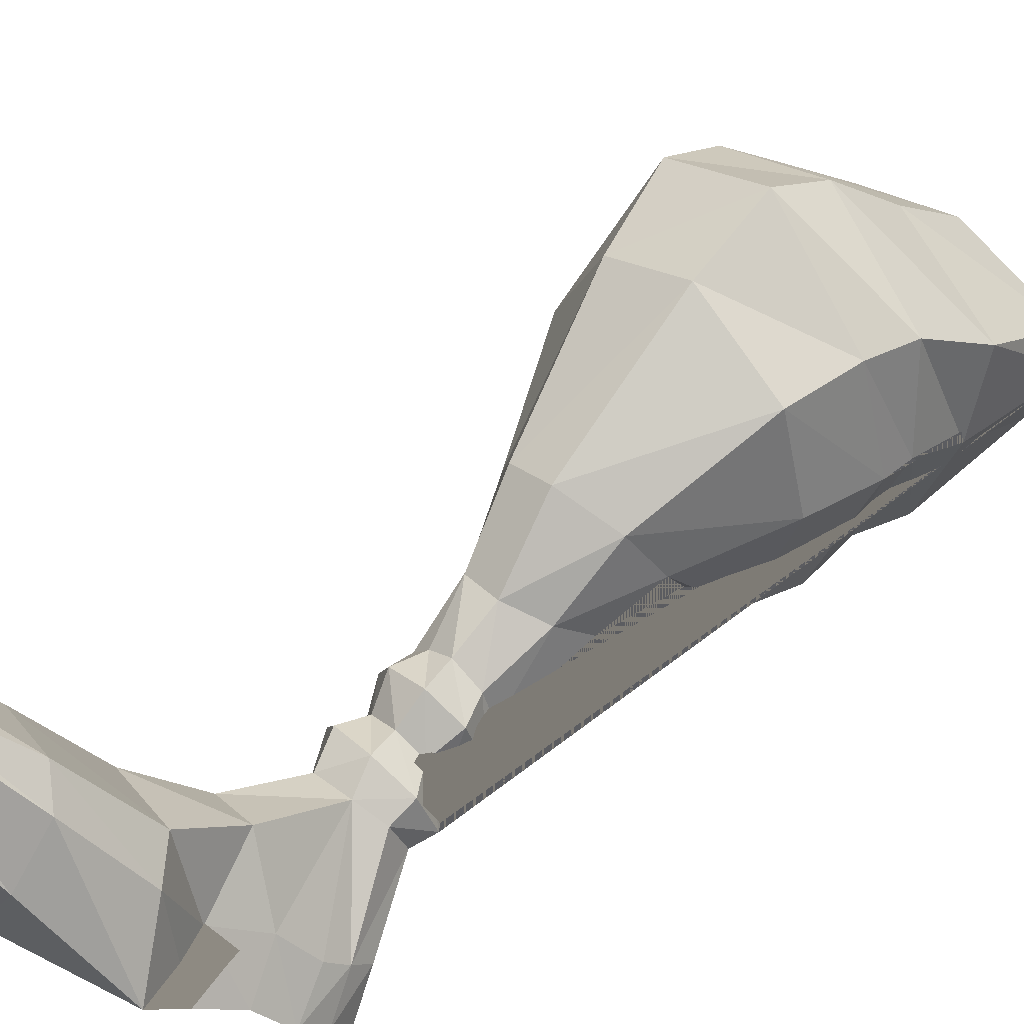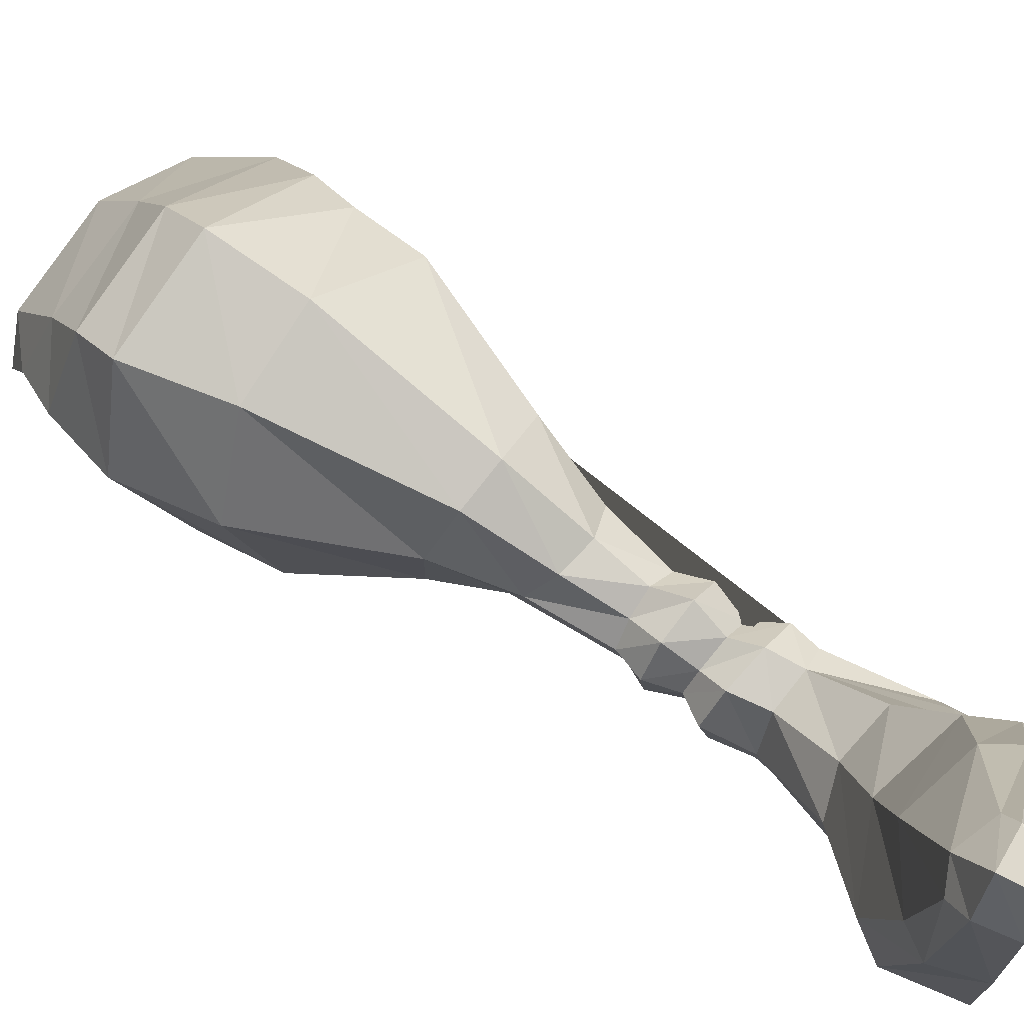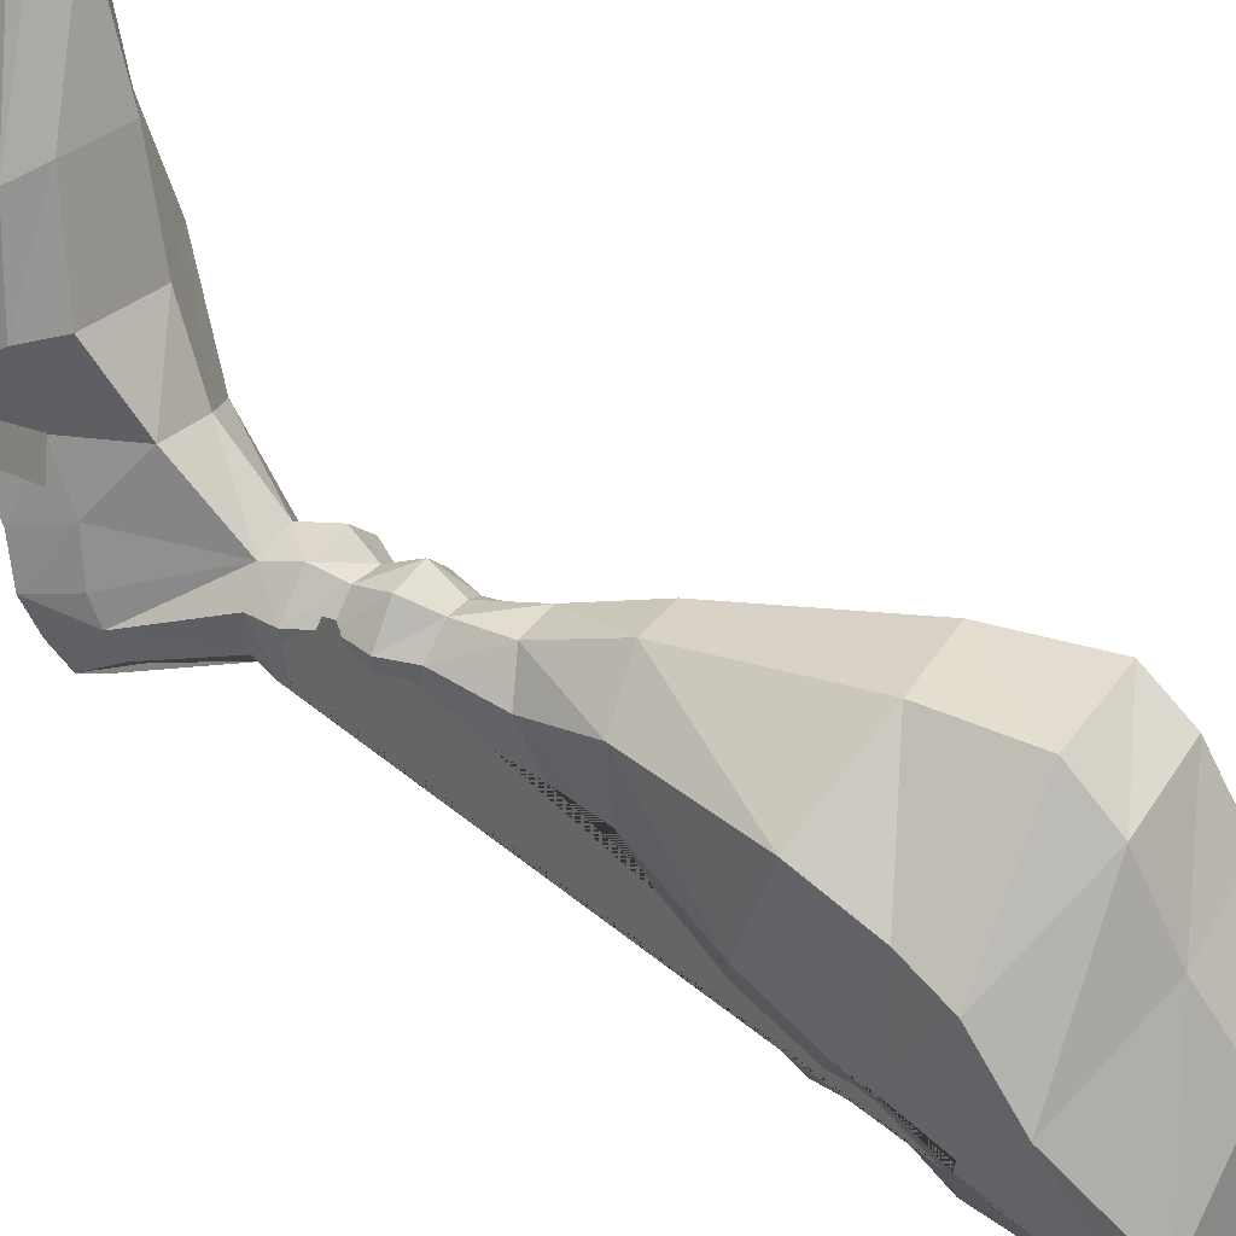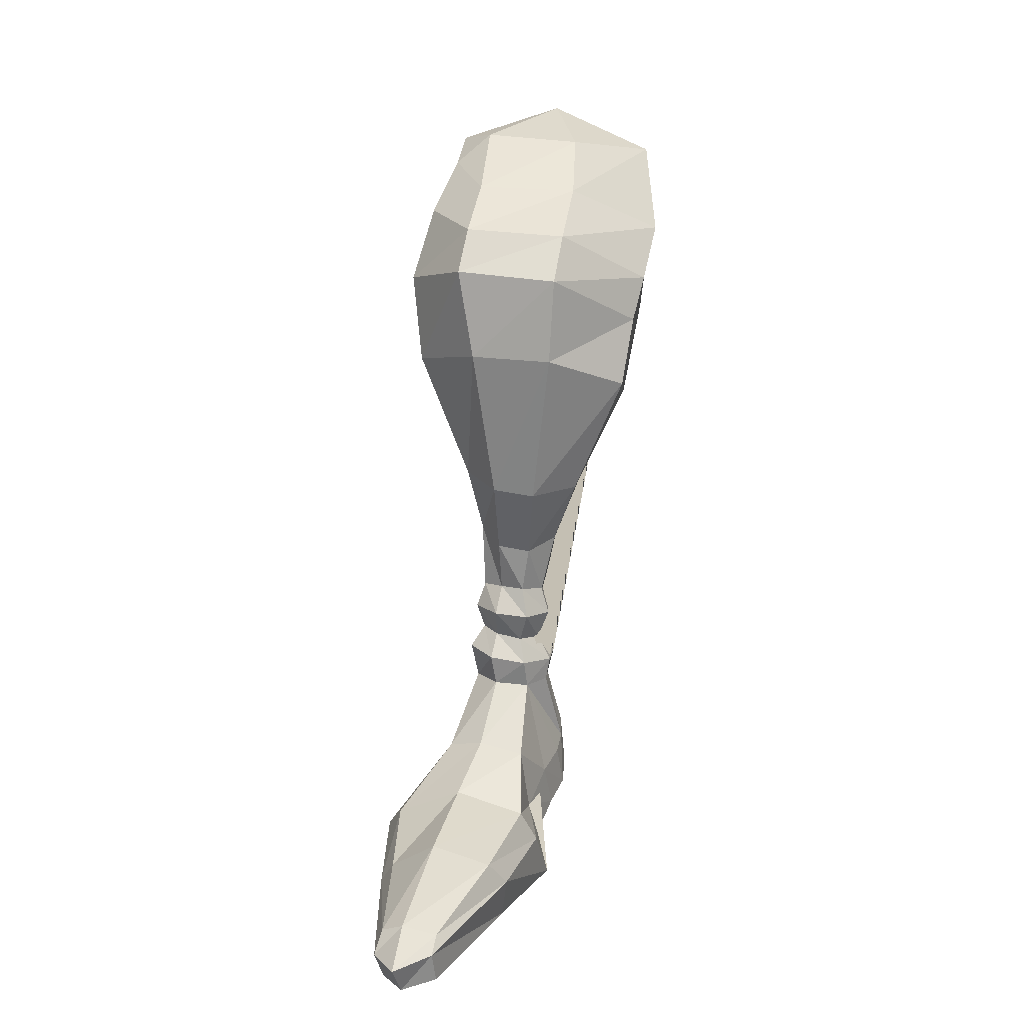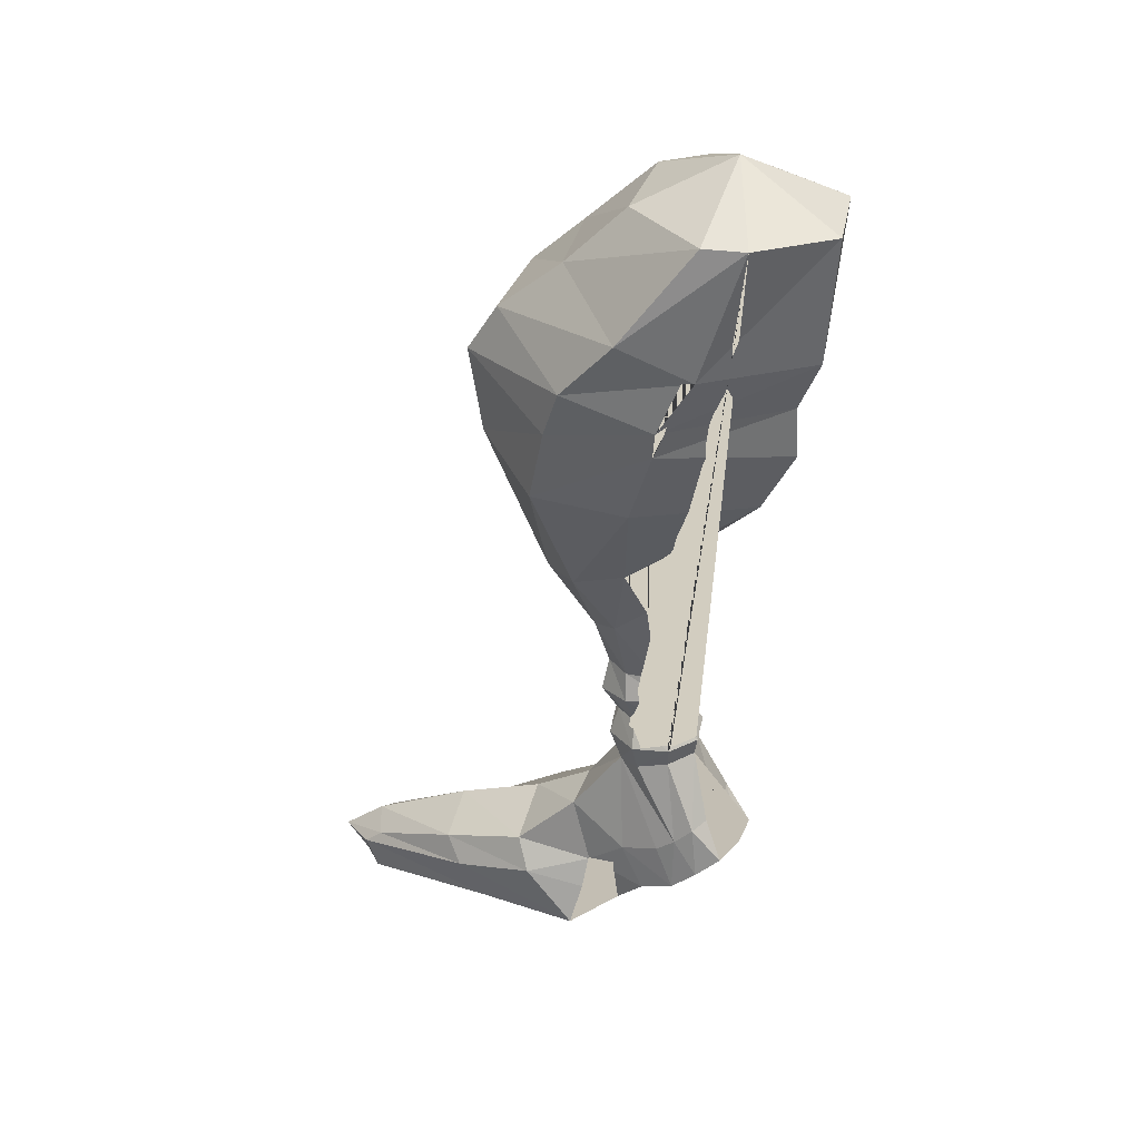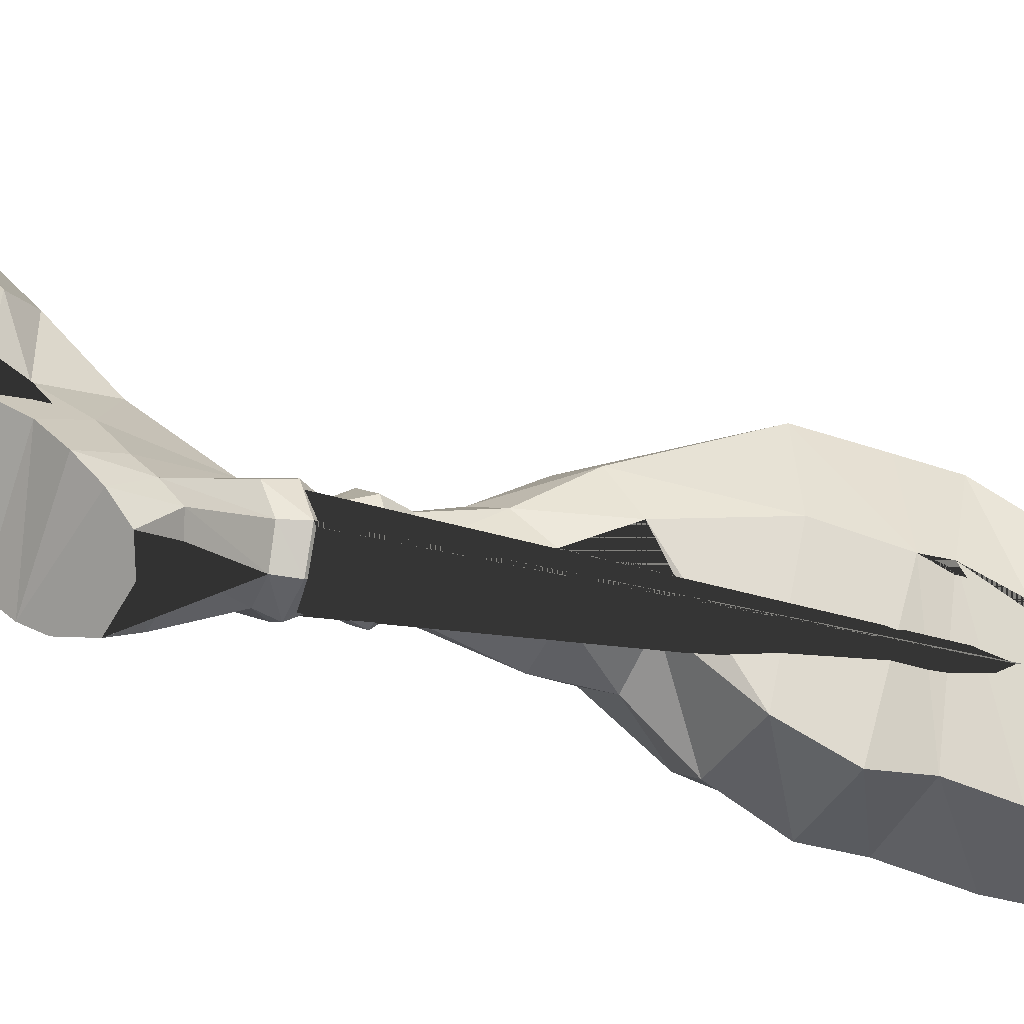
<metadata>
{"format":"obj","ext":"obj","renderer":"f3d","projection":"perspective","resolution":1024,"background":"white","views":[{"elev":57.2,"azim":37.3,"up":"+Z"},{"elev":55.5,"azim":-56.3,"up":"+Z"},{"elev":62.8,"azim":115.5,"up":"+Z"},{"elev":6.8,"azim":-14.8,"up":"+Y"},{"elev":29.6,"azim":83.7,"up":"+Y"},{"elev":-30.0,"azim":61.3,"up":"+Z"}]}
</metadata>
<code>
o right_leg-20_antylamon_good.blend_Mesh.013
v 0.02374 -0.07346 0.006121
v 0.04523 -0.07423 -0.06101
v -0.1475 -0.06796 0.08663
v -0.2996 -0.05209 0.01911
v -0.3276 -0.05236 -0.06672
v -0.2467 -0.05423 -0.1659
v -0.1438 -0.06366 -0.2521
v -0.004179 -0.07694 -0.2085
v 0.04523 -0.07423 -0.06101
v 0.002744 -0.2306 0.1273
v 0.01474 -0.2906 0.005622
v -0.1799 -0.1651 0.1824
v -0.3447 -0.1572 0.1288
v -0.3605 -0.1052 0.002776
v -0.2801 -0.1392 -0.1239
v -0.2038 -0.2335 -0.2251
v -0.03633 -0.2911 -0.1989
v 0.01474 -0.2906 0.005622
v -0.04636 -0.3267 0.2053
v -0.00494 -0.3807 0.06087
v -0.2292 -0.2531 0.2809
v -0.39 -0.239 0.2094
v -0.4195 -0.1996 0.05541
v -0.343 -0.2693 -0.1018
v -0.2517 -0.3424 -0.1852
v -0.06735 -0.3774 -0.1701
v -0.00494 -0.3807 0.06087
v -0.07381 -0.4052 0.2255
v -0.01443 -0.4253 0.06301
v -0.2587 -0.335 0.3271
v -0.4167 -0.317 0.2444
v -0.4652 -0.3265 0.07827
v -0.3852 -0.3798 -0.08498
v -0.2596 -0.438 -0.1838
v -0.07806 -0.4667 -0.178
v -0.01443 -0.4253 0.06301
v -0.1012 -0.5254 0.2448
v -0.0488 -0.5446 0.09364
v -0.2613 -0.4811 0.3042
v -0.3889 -0.4723 0.2402
v -0.4518 -0.4796 0.08796
v -0.3889 -0.5124 -0.06201
v -0.2495 -0.5611 -0.1404
v -0.1024 -0.5668 -0.1272
v -0.0488 -0.5446 0.09364
v -0.1699 -0.7262 0.1674
v -0.1281 -0.6981 0.08699
v -0.2629 -0.7387 0.2
v -0.3305 -0.7276 0.1699
v -0.3623 -0.6992 0.08986
v -0.3253 -0.672 -0.02033
v -0.2384 -0.6698 -0.06865
v -0.1561 -0.6702 -0.02017
v -0.1281 -0.6981 0.08699
v -0.1891 -0.832 0.09449
v -0.1614 -0.7882 0.0434
v -0.2491 -0.8546 0.1205
v -0.3049 -0.8438 0.107
v -0.3256 -0.8098 0.05983
v -0.301 -0.7736 0.004626
v -0.2451 -0.781 -0.06763
v -0.1545 -0.7861 -0.04156
v -0.1614 -0.7882 0.0434
v -0.1638 -1.074 -1e-05
v -0.1885 -1.08 0.06075
v -0.194 -1.122 0.05072
v -0.1782 -1.11 -0.001265
v -0.2501 -1.082 0.09169
v -0.2389 -1.129 0.07334
v -0.3125 -1.07 0.07329
v -0.2986 -1.123 0.05856
v -0.3385 -1.054 0.01815
v -0.3171 -1.119 -0.01255
v -0.3128 -1.054 -0.04261
v -0.303 -1.11 -0.04671
v -0.2523 -1.065 -0.07457
v -0.2578 -1.098 -0.06401
v -0.1901 -1.07 -0.05514
v -0.2021 -1.105 -0.05282
v -0.1638 -1.074 -1e-05
v -0.1782 -1.11 -0.001265
v -0.2086 -0.9364 0.07048
v -0.1893 -0.9372 0.02058
v -0.2543 -0.9325 0.09397
v -0.29 -0.9289 0.07049
v -0.3147 -0.9274 0.03632
v -0.2962 -0.9301 -0.007331
v -0.2511 -0.9344 -0.02987
v -0.2057 -0.9367 -0.01808
v -0.1893 -0.9372 0.02058
v -0.1953 -0.9841 0.07298
v -0.2114 -1.035 0.05489
v -0.1929 -1.03 0.002844
v -0.1745 -0.9744 -0.000489
v -0.2492 -0.9872 0.1068
v -0.2539 -1.035 0.07652
v -0.306 -0.9804 0.08605
v -0.2956 -1.026 0.05388
v -0.3303 -0.971 0.03191
v -0.3115 -1.015 0.01816
v -0.3092 -0.9644 -0.02417
v -0.2926 -1.013 -0.02203
v -0.2561 -0.9639 -0.05659
v -0.2507 -1.019 -0.04513
v -0.198 -0.9664 -0.04471
v -0.2079 -1.023 -0.03171
v -0.1745 -0.9744 -0.000489
v -0.1929 -1.03 0.002844
v -0.2021 -1.105 -0.05282
v -0.1782 -1.11 -0.001265
v -0.1356 -1.228 -0.04115
v -0.1699 -1.212 -0.09387
v -0.194 -1.122 0.05072
v -0.1436 -1.255 -0.01084
v -0.2389 -1.129 0.07334
v -0.1604 -1.28 0.01825
v -0.5216 -1.471 0.5065
v -0.5812 -1.451 0.5014
v -0.6135 -1.507 0.5696
v -0.5361 -1.497 0.5348
v -0.6108 -1.465 0.471
v -0.6304 -1.5 0.4965
v -0.3171 -1.119 -0.01255
v -0.303 -1.11 -0.04671
v -0.3058 -1.239 -0.1038
v -0.3101 -1.259 -0.06766
v -0.2578 -1.098 -0.06401
v -0.2526 -1.214 -0.1236
v -0.2021 -1.105 -0.05282
v -0.1699 -1.212 -0.09387
v -0.1215 -1.286 -0.09024
v -0.1503 -1.269 -0.1291
v -0.1256 -1.317 -0.04785
v -0.1408 -1.35 -0.007822
v -0.5902 -1.555 0.5315
v -0.5241 -1.548 0.5145
v -0.609 -1.549 0.4685
v -0.2748 -1.308 -0.1423
v -0.2995 -1.336 -0.1214
v -0.2196 -1.274 -0.161
v -0.1503 -1.269 -0.1291
v -0.3519 -1.292 -0.03552
v -0.3317 -1.364 -0.08209
v -0.2995 -1.336 -0.1214
v -0.1408 -1.35 -0.007822
v -0.1791 -1.377 0.04075
v -0.3317 -1.364 -0.08209
v -0.2027 -1.303 0.07386
v -0.1791 -1.377 0.04075
v -0.2748 -1.308 -0.1423
v -0.1256 -1.317 -0.04785
v -0.2196 -1.274 -0.161
v -0.1215 -1.286 -0.09024
v -0.1503 -1.269 -0.1291
v -0.2986 -1.123 0.05856
v -0.3446 -1.23 0.1169
v -0.2736 -1.247 0.1544
v -0.3915 -1.242 0.06393
v -0.4092 -1.346 -0.001251
v -0.3858 -1.405 -0.03213
v -0.2161 -1.424 0.07856
v -0.3858 -1.405 -0.03213
v -0.2494 -1.359 0.1279
v -0.2161 -1.424 0.07856
v -0.4115 -1.301 0.2065
v -0.3 -1.338 0.2528
v -0.5113 -1.346 0.1465
v -0.5215 -1.382 0.09208
v -0.4788 -1.476 0.03478
v -0.2234 -1.481 0.1664
v -0.4788 -1.476 0.03478
v -0.2661 -1.392 0.2415
v -0.2234 -1.481 0.1664
v -0.4898 -1.361 0.342
v -0.395 -1.393 0.3796
v -0.5529 -1.411 0.2765
v -0.5693 -1.446 0.2494
v -0.5358 -1.51 0.2192
v -0.3525 -1.508 0.3135
v -0.5358 -1.51 0.2192
v -0.3561 -1.433 0.361
v -0.3525 -1.508 0.3135
v -0.5241 -1.548 0.5145
v -0.5902 -1.555 0.5315
v -0.609 -1.549 0.4685
v -0.1367 0.0105 -0.07816
f 2 1 10
f 10 11 2
f 1 3 12
f 12 10 1
f 3 4 13
f 13 12 3
f 4 5 14
f 14 13 4
f 5 6 15
f 15 14 5
f 6 7 16
f 16 15 6
f 7 8 17
f 17 16 7
f 8 9 18
f 18 17 8
f 11 10 19
f 19 20 11
f 10 12 21
f 21 19 10
f 12 13 22
f 22 21 12
f 13 14 23
f 23 22 13
f 14 15 24
f 24 23 14
f 15 16 25
f 25 24 15
f 16 17 26
f 26 25 16
f 17 18 27
f 27 26 17
f 20 19 28
f 28 29 20
f 19 21 30
f 30 28 19
f 21 22 31
f 31 30 21
f 22 23 32
f 32 31 22
f 23 24 33
f 33 32 23
f 24 25 34
f 34 33 24
f 25 26 35
f 35 34 25
f 26 27 36
f 36 35 26
f 29 28 37
f 37 38 29
f 28 30 39
f 39 37 28
f 30 31 40
f 40 39 30
f 31 32 41
f 41 40 31
f 32 33 42
f 42 41 32
f 33 34 43
f 43 42 33
f 34 35 44
f 44 43 34
f 35 36 45
f 45 44 35
f 38 37 46
f 46 47 38
f 37 39 48
f 48 46 37
f 39 40 49
f 49 48 39
f 40 41 50
f 50 49 40
f 41 42 51
f 51 50 41
f 42 43 52
f 52 51 42
f 43 44 53
f 53 52 43
f 44 45 54
f 54 53 44
f 47 46 55
f 55 56 47
f 46 48 57
f 57 55 46
f 48 49 58
f 58 57 48
f 49 50 59
f 59 58 49
f 50 51 60
f 60 59 50
f 51 52 61
f 61 60 51
f 52 53 62
f 62 61 52
f 53 54 63
f 63 62 53
f 64 65 66
f 66 67 64
f 65 68 69
f 69 66 65
f 68 70 71
f 71 69 68
f 70 72 73
f 73 71 70
f 72 74 75
f 75 73 72
f 74 76 77
f 77 75 74
f 76 78 79
f 79 77 76
f 78 80 81
f 81 79 78
f 55 82 83
f 83 56 55
f 57 84 82
f 82 55 57
f 58 85 84
f 84 57 58
f 59 86 85
f 85 58 59
f 60 87 86
f 86 59 60
f 61 88 87
f 87 60 61
f 62 89 88
f 88 61 62
f 63 90 89
f 89 62 63
f 91 92 93
f 93 94 91
f 95 96 92
f 92 91 95
f 97 98 96
f 96 95 97
f 99 100 98
f 98 97 99
f 101 102 100
f 100 99 101
f 103 104 102
f 102 101 103
f 105 106 104
f 104 103 105
f 107 108 106
f 106 105 107
f 82 91 94
f 94 83 82
f 84 95 91
f 91 82 84
f 85 97 95
f 95 84 85
f 86 99 97
f 97 85 86
f 87 101 99
f 99 86 87
f 88 103 101
f 101 87 88
f 89 105 103
f 103 88 89
f 90 107 105
f 105 89 90
f 92 65 64
f 64 93 92
f 96 68 65
f 65 92 96
f 98 70 68
f 68 96 98
f 100 72 70
f 70 98 100
f 102 74 72
f 72 100 102
f 104 76 74
f 74 102 104
f 106 78 76
f 76 104 106
f 108 80 78
f 78 106 108
f 109 110 111
f 111 112 109
f 110 113 114
f 114 111 110
f 114 113 115
f 115 116 114
f 117 118 119
f 119 120 117
f 118 121 122
f 122 119 118
f 123 124 125
f 125 126 123
f 124 127 128
f 128 125 124
f 127 129 130
f 130 128 127
f 112 111 131
f 131 132 112
f 111 114 133
f 133 131 111
f 114 116 134
f 134 133 114
f 120 119 135
f 135 136 120
f 119 122 137
f 137 135 119
f 126 125 138
f 138 139 126
f 125 128 140
f 140 138 125
f 128 130 141
f 141 140 128
f 123 126 142
f 126 139 143
f 143 142 126
f 144 145 146
f 146 147 144
f 134 116 148
f 148 149 134
f 116 115 148
f 144 150 151
f 151 145 144
f 150 152 153
f 153 151 150
f 152 154 153
f 115 155 156
f 156 157 115
f 155 123 158
f 158 156 155
f 123 142 159
f 159 158 123
f 142 143 160
f 160 159 142
f 147 146 161
f 161 162 147
f 149 148 163
f 163 164 149
f 148 115 157
f 157 163 148
f 157 156 165
f 165 166 157
f 156 158 167
f 167 165 156
f 158 159 168
f 168 167 158
f 159 160 169
f 169 168 159
f 162 161 170
f 170 171 162
f 164 163 172
f 172 173 164
f 163 157 166
f 166 172 163
f 166 165 174
f 174 175 166
f 165 167 176
f 176 174 165
f 167 168 177
f 177 176 167
f 168 169 178
f 178 177 168
f 171 170 179
f 179 180 171
f 173 172 181
f 181 182 173
f 172 166 175
f 175 181 172
f 175 174 118
f 118 117 175
f 174 176 121
f 121 118 174
f 121 176 177
f 177 122 121
f 122 177 178
f 178 137 122
f 183 184 185
f 182 181 120
f 120 136 182
f 181 175 117
f 117 120 181
f 180 179 183
f 183 185 180
f 2 186 1
f 186 3 1
f 186 4 3
f 186 5 4
f 186 6 5
f 186 7 6
f 186 8 7
f 186 9 8
f 9 186 2 11 20 29 38 47 56 83 94 93 64 67 66 69 71 73 75 77 79 81 80 108 107 90 63 54 45 36 27 18
f 109 112 132 131 133 134 149 164 173 182 136 135 137 178 169 160 143 139 138 140 141 130 129 127 124 123 155 115 113 110

</code>
